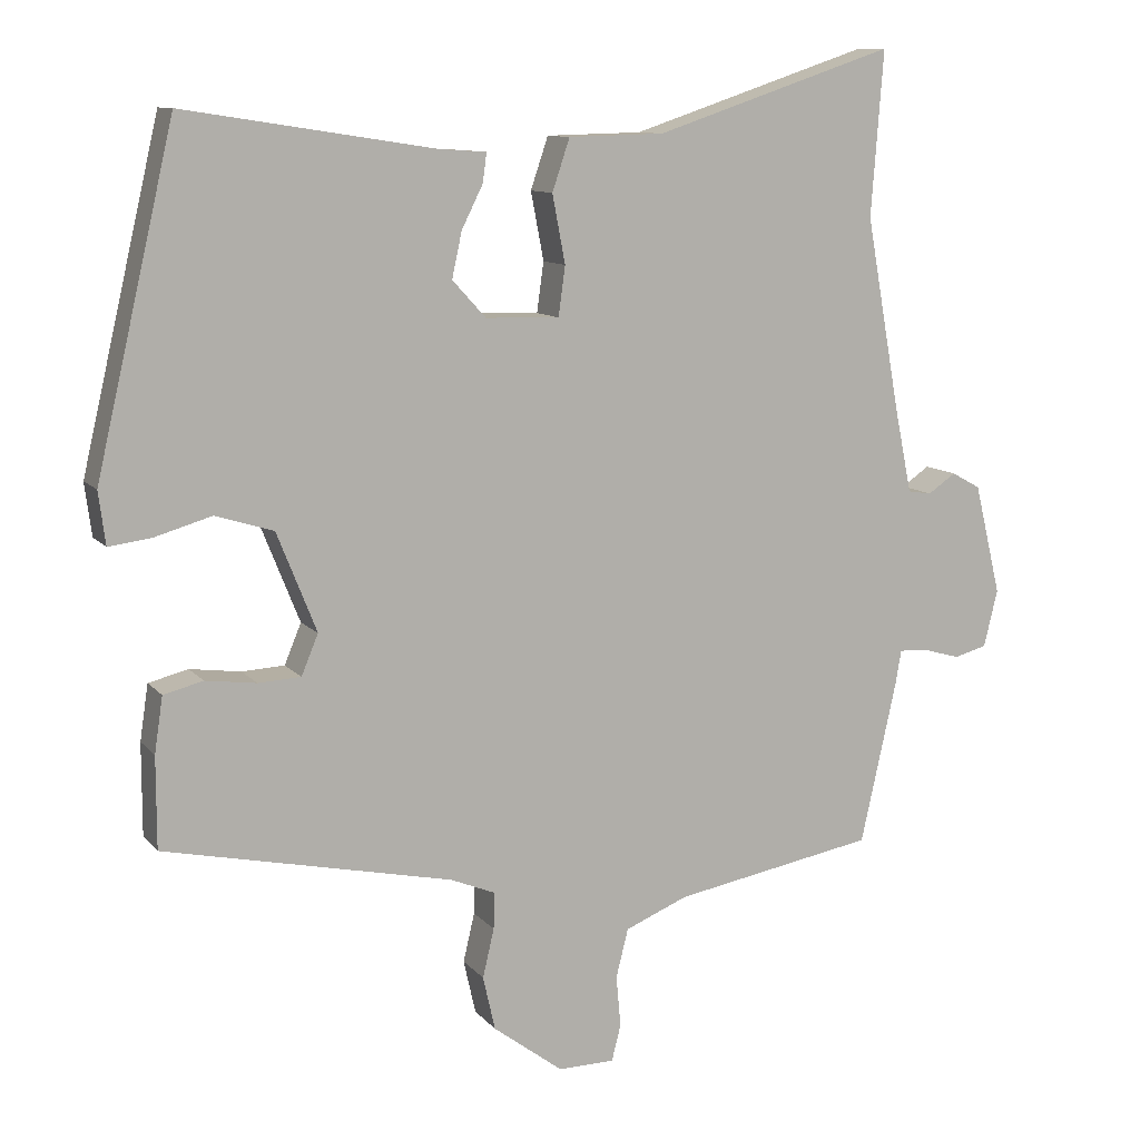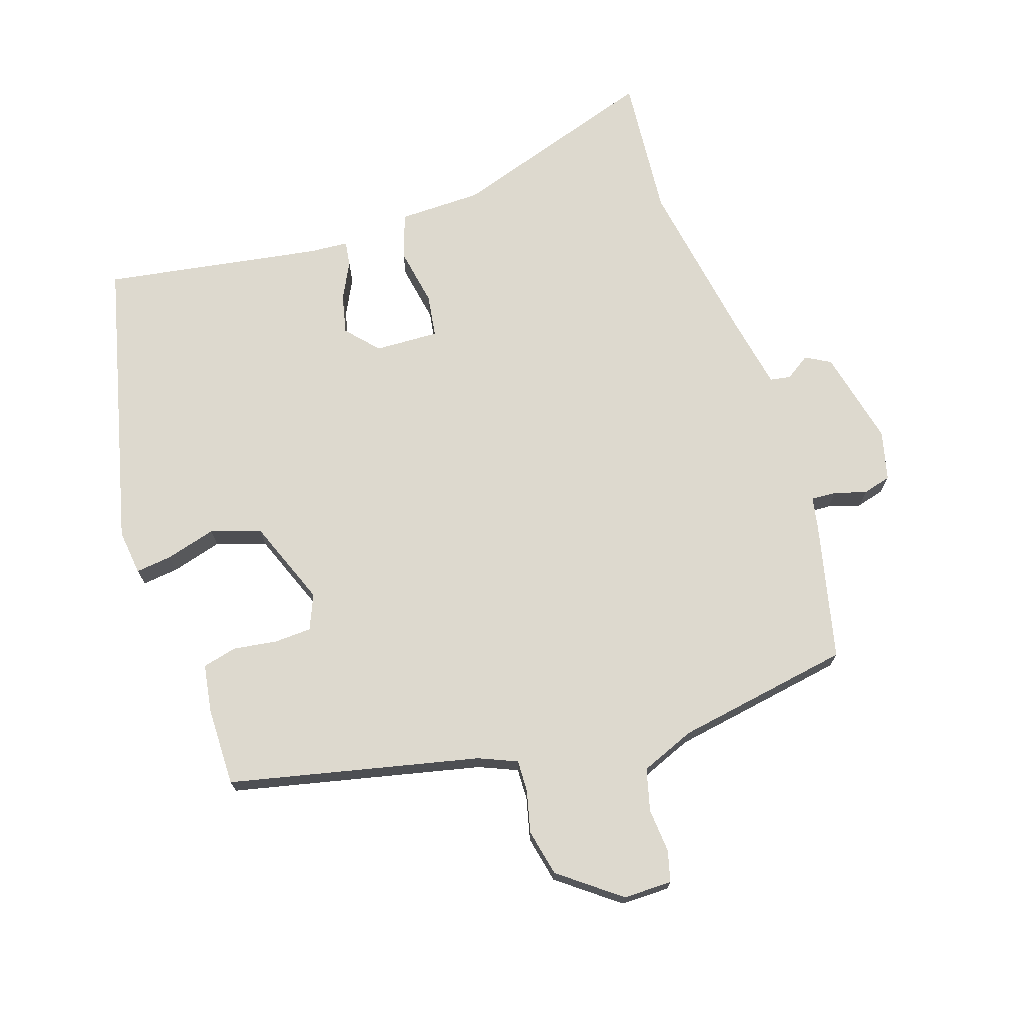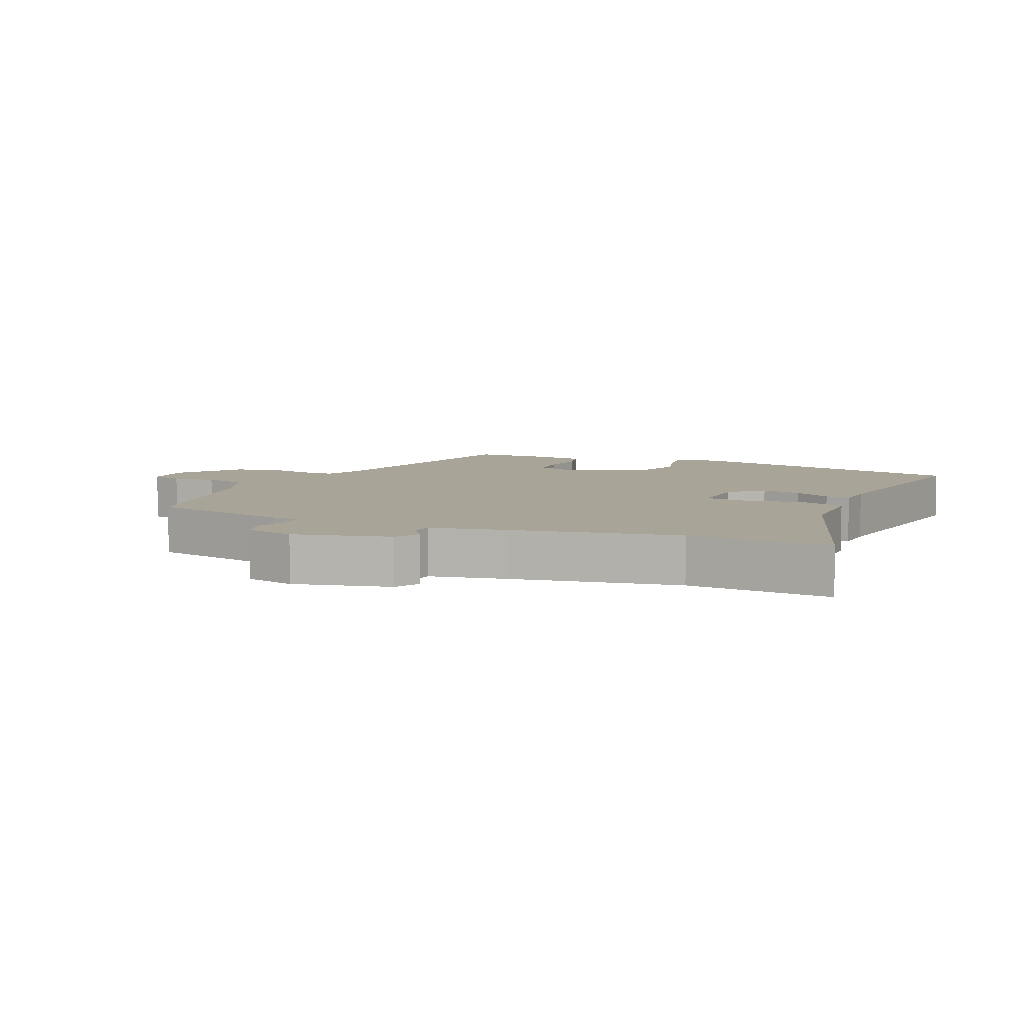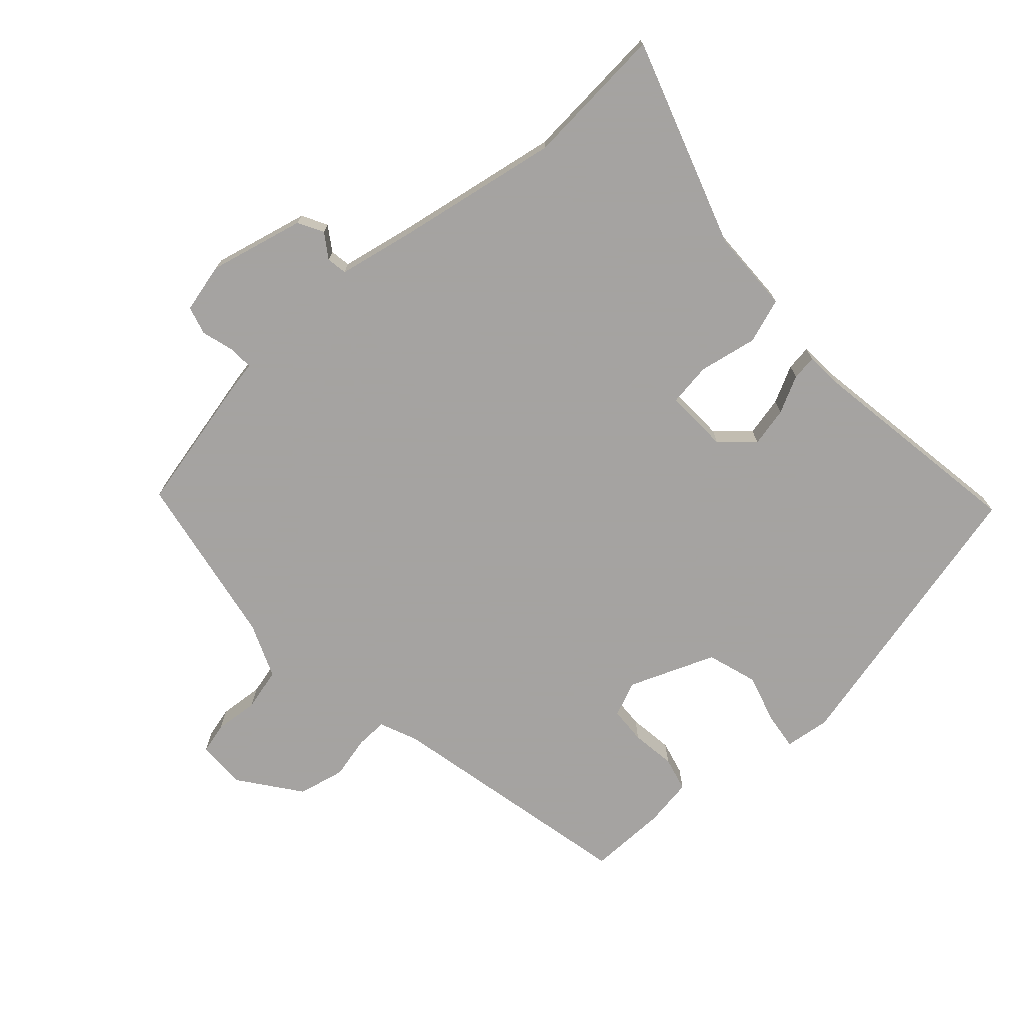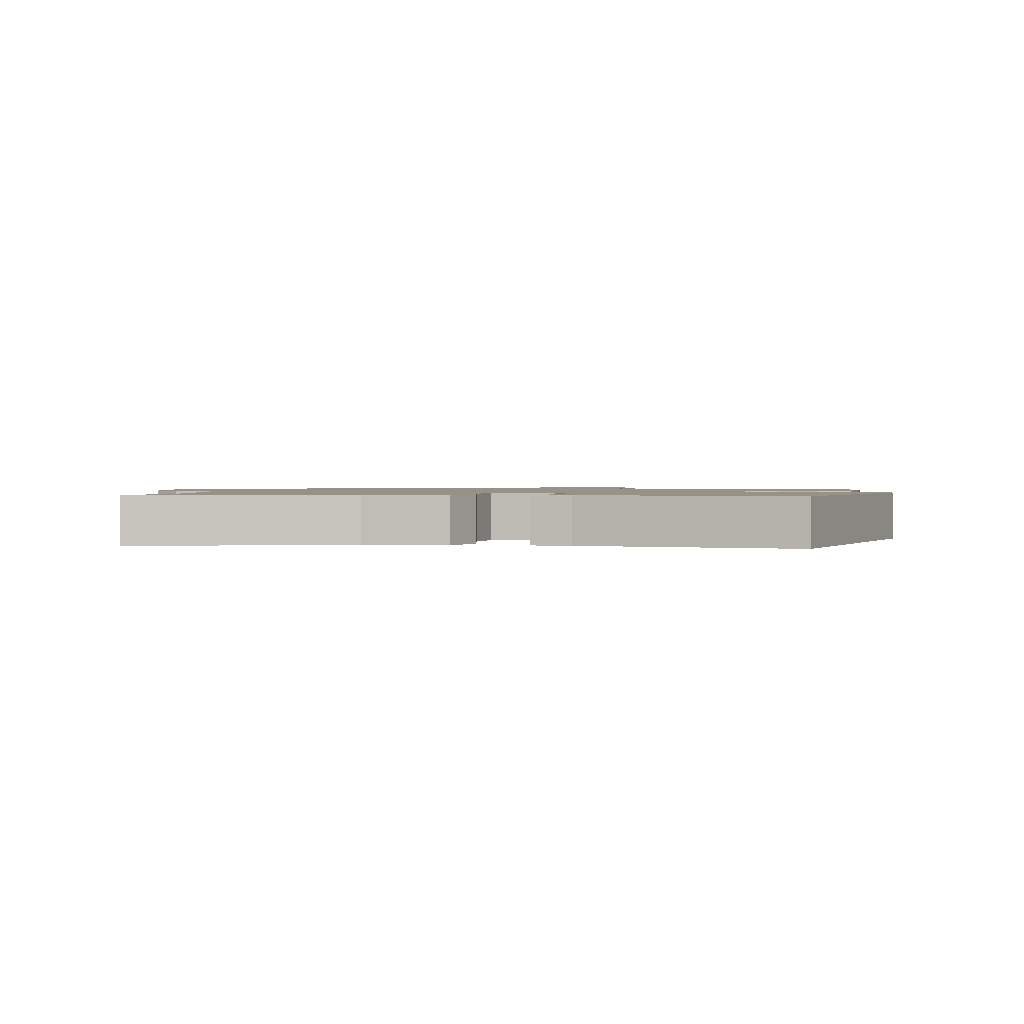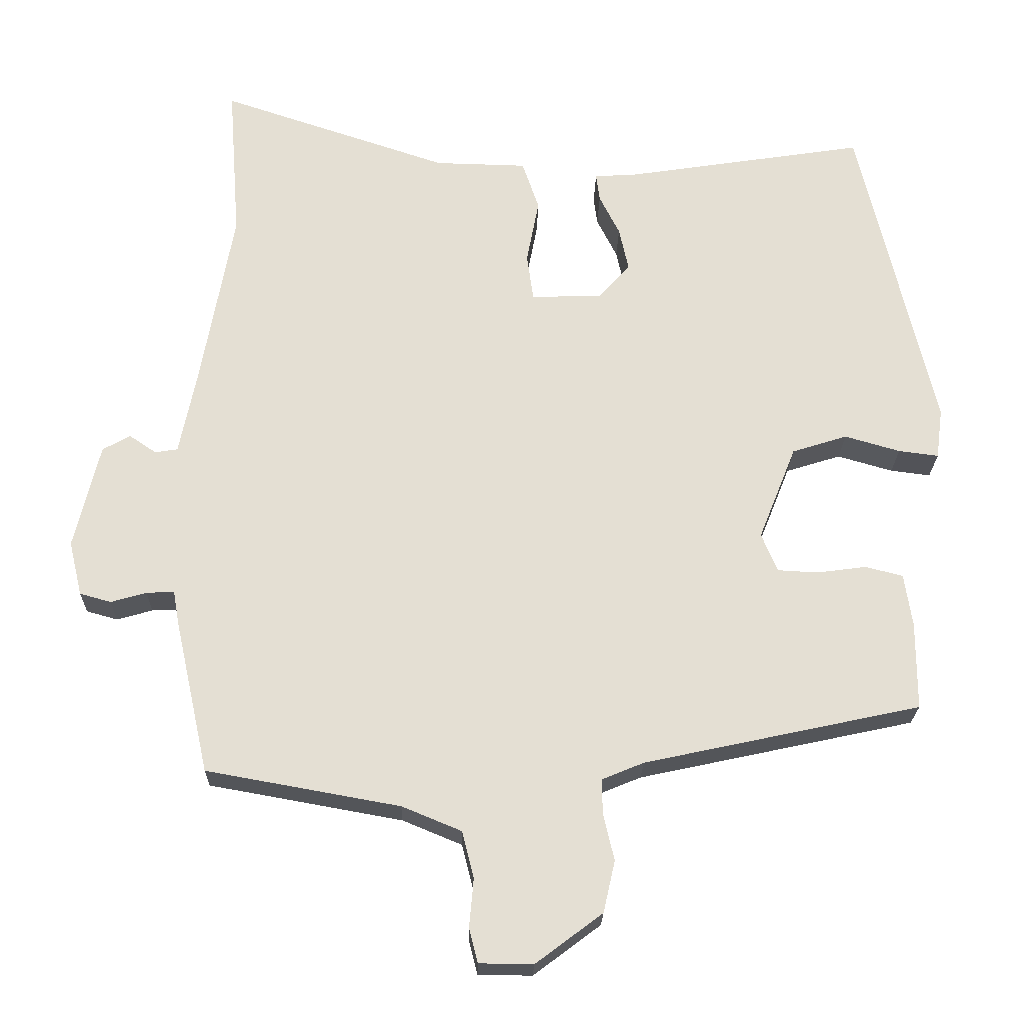
<metadata>
{"format":"obj","ext":"obj","renderer":"f3d","projection":"perspective","resolution":1024,"background":"white","views":[{"elev":10.5,"azim":156.9,"up":"+Z"},{"elev":71.8,"azim":162.2,"up":"+Y"},{"elev":7.0,"azim":-66.4,"up":"+Y"},{"elev":-73.1,"azim":-47.7,"up":"+Y"},{"elev":1.2,"azim":10.7,"up":"+Y"},{"elev":-22.8,"azim":-1.2,"up":"+Z"}]}
</metadata>
<code>
v 0.478 0.07 -0.374
v 0.098 0.07 -0.456
v 0.04 0.07 -0.48
v 0.041 0.07 -0.528
v 0.056 0.07 -0.592
v 0.04 0.07 -0.663
v -0.052 0.07 -0.732
v -0.126 0.07 -0.731
v -0.138 0.07 -0.684
v -0.132 0.07 -0.617
v -0.148 0.07 -0.553
v -0.23 0.07 -0.519
v -0.496 0.07 -0.471
v -0.543 0.07 -0.259
v -0.551 0.07 -0.213
v -0.589 0.07 -0.215
v -0.638 0.07 -0.229
v -0.681 0.07 -0.217
v -0.699 0.07 -0.142
v -0.664 0.07 0.003
v -0.626 0.07 0.024
v -0.589 0.07 -0.001
v -0.558 0.07 0.004
v -0.535 0.07 0.117
v -0.49 0.07 0.368
v -0.506 0.07 0.584
v -0.191 0.07 0.479
v -0.065 0.07 0.476
v -0.042 0.07 0.408
v -0.059 0.07 0.319
v -0.05 0.07 0.254
v 0.047 0.07 0.257
v 0.091 0.07 0.305
v 0.078 0.07 0.365
v 0.05 0.07 0.421
v 0.045 0.07 0.459
v 0.105 0.07 0.463
v 0.435 0.07 0.514
v 0.538 0.07 0.073
v 0.529 0.07 0.004
v 0.474 0.07 0.011
v 0.398 0.07 0.033
v 0.322 0.07 0.009
v 0.27 0.07 -0.121
v 0.292 0.07 -0.174
v 0.348 0.07 -0.177
v 0.415 0.07 -0.168
v 0.467 0.07 -0.181
v 0.478 0.07 -0.254
v 0.478 0 -0.374
v 0.098 0 -0.456
v 0.04 0 -0.48
v 0.041 0 -0.528
v 0.056 0 -0.592
v 0.04 0 -0.663
v -0.052 0 -0.732
v -0.126 0 -0.731
v -0.138 0 -0.684
v -0.132 0 -0.617
v -0.148 0 -0.553
v -0.23 0 -0.519
v -0.496 0 -0.471
v -0.543 0 -0.259
v -0.551 0 -0.213
v -0.589 0 -0.215
v -0.638 0 -0.229
v -0.681 0 -0.217
v -0.699 0 -0.142
v -0.664 0 0.003
v -0.626 0 0.024
v -0.589 0 -0.001
v -0.558 0 0.004
v -0.535 0 0.117
v -0.49 0 0.368
v -0.506 0 0.584
v -0.191 0 0.479
v -0.065 0 0.476
v -0.042 0 0.408
v -0.059 0 0.319
v -0.05 0 0.254
v 0.047 0 0.257
v 0.091 0 0.305
v 0.078 0 0.365
v 0.05 0 0.421
v 0.045 0 0.459
v 0.105 0 0.463
v 0.435 0 0.514
v 0.538 0 0.073
v 0.529 0 0.004
v 0.474 0 0.011
v 0.398 0 0.033
v 0.322 0 0.009
v 0.27 0 -0.121
v 0.292 0 -0.174
v 0.348 0 -0.177
v 0.415 0 -0.168
v 0.467 0 -0.181
v 0.478 0 -0.254
f 46 47 48 49
f 45 46 49 1
f 39 40 41 42
f 37 38 39 42
f 37 42 43
f 34 35 36 37
f 33 34 37 43
f 32 33 43 44
f 27 28 29 30
f 25 26 27 30
f 24 25 30 31
f 23 24 31 32
f 19 20 21 22
f 19 22 23
f 16 17 18 19
f 15 16 19 23
f 12 13 14 15
f 11 12 15 23
f 7 8 9 10
f 7 10 11
f 4 5 6 7
f 3 4 7 11
f 2 3 11 23
f 45 1 2 23
f 23 32 44 45
f 98 97 96 95
f 50 98 95 94
f 91 90 89 88
f 91 88 87 86
f 92 91 86
f 86 85 84 83
f 92 86 83 82
f 93 92 82 81
f 79 78 77 76
f 79 76 75 74
f 80 79 74 73
f 81 80 73 72
f 71 70 69 68
f 72 71 68
f 68 67 66 65
f 72 68 65 64
f 64 63 62 61
f 72 64 61 60
f 59 58 57 56
f 60 59 56
f 56 55 54 53
f 60 56 53 52
f 72 60 52 51
f 72 51 50 94
f 94 93 81 72
f 1 50 51 2
f 2 51 52 3
f 3 52 53 4
f 4 53 54 5
f 5 54 55 6
f 6 55 56 7
f 7 56 57 8
f 8 57 58 9
f 9 58 59 10
f 10 59 60 11
f 11 60 61 12
f 12 61 62 13
f 13 62 63 14
f 14 63 64 15
f 15 64 65 16
f 16 65 66 17
f 17 66 67 18
f 18 67 68 19
f 19 68 69 20
f 20 69 70 21
f 21 70 71 22
f 22 71 72 23
f 23 72 73 24
f 24 73 74 25
f 25 74 75 26
f 26 75 76 27
f 27 76 77 28
f 28 77 78 29
f 29 78 79 30
f 30 79 80 31
f 31 80 81 32
f 32 81 82 33
f 33 82 83 34
f 34 83 84 35
f 35 84 85 36
f 36 85 86 37
f 37 86 87 38
f 38 87 88 39
f 39 88 89 40
f 40 89 90 41
f 41 90 91 42
f 42 91 92 43
f 43 92 93 44
f 44 93 94 45
f 45 94 95 46
f 46 95 96 47
f 47 96 97 48
f 48 97 98 49
f 49 98 50 1

</code>
